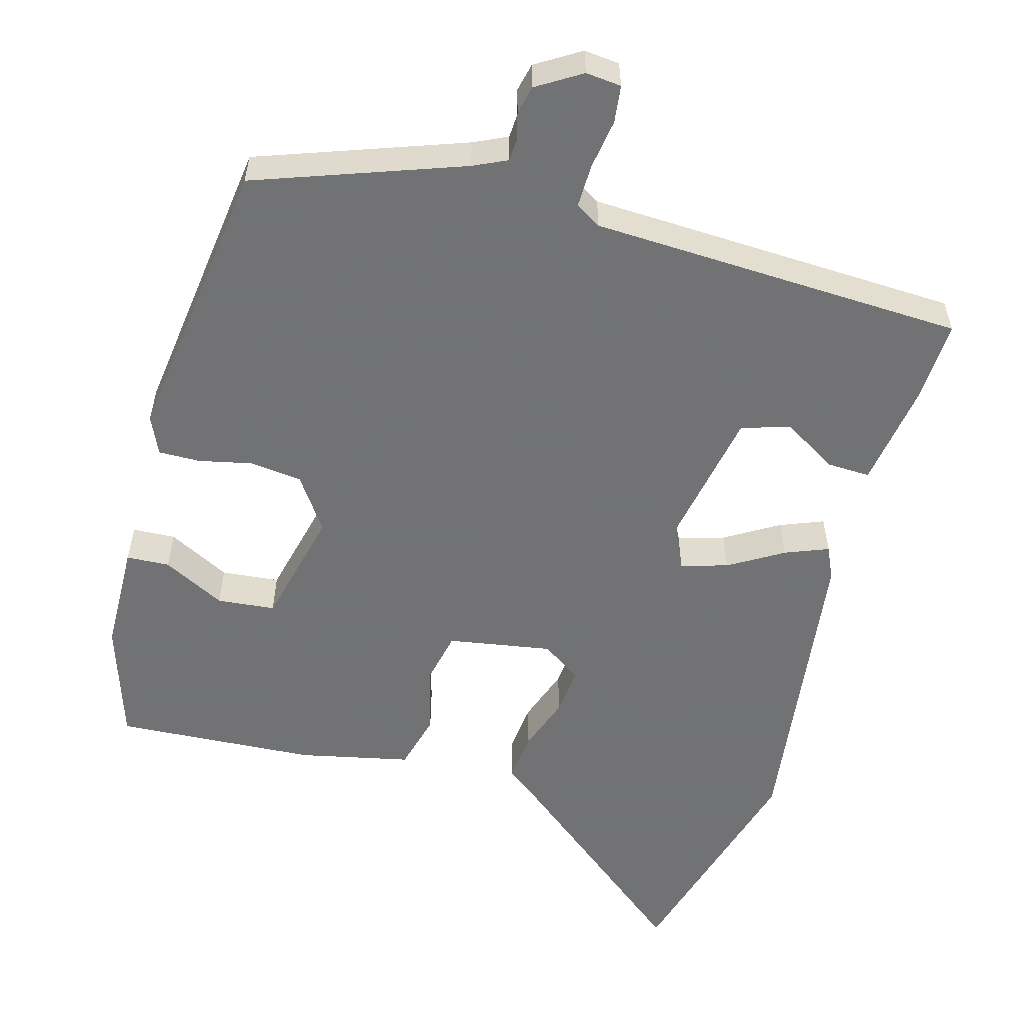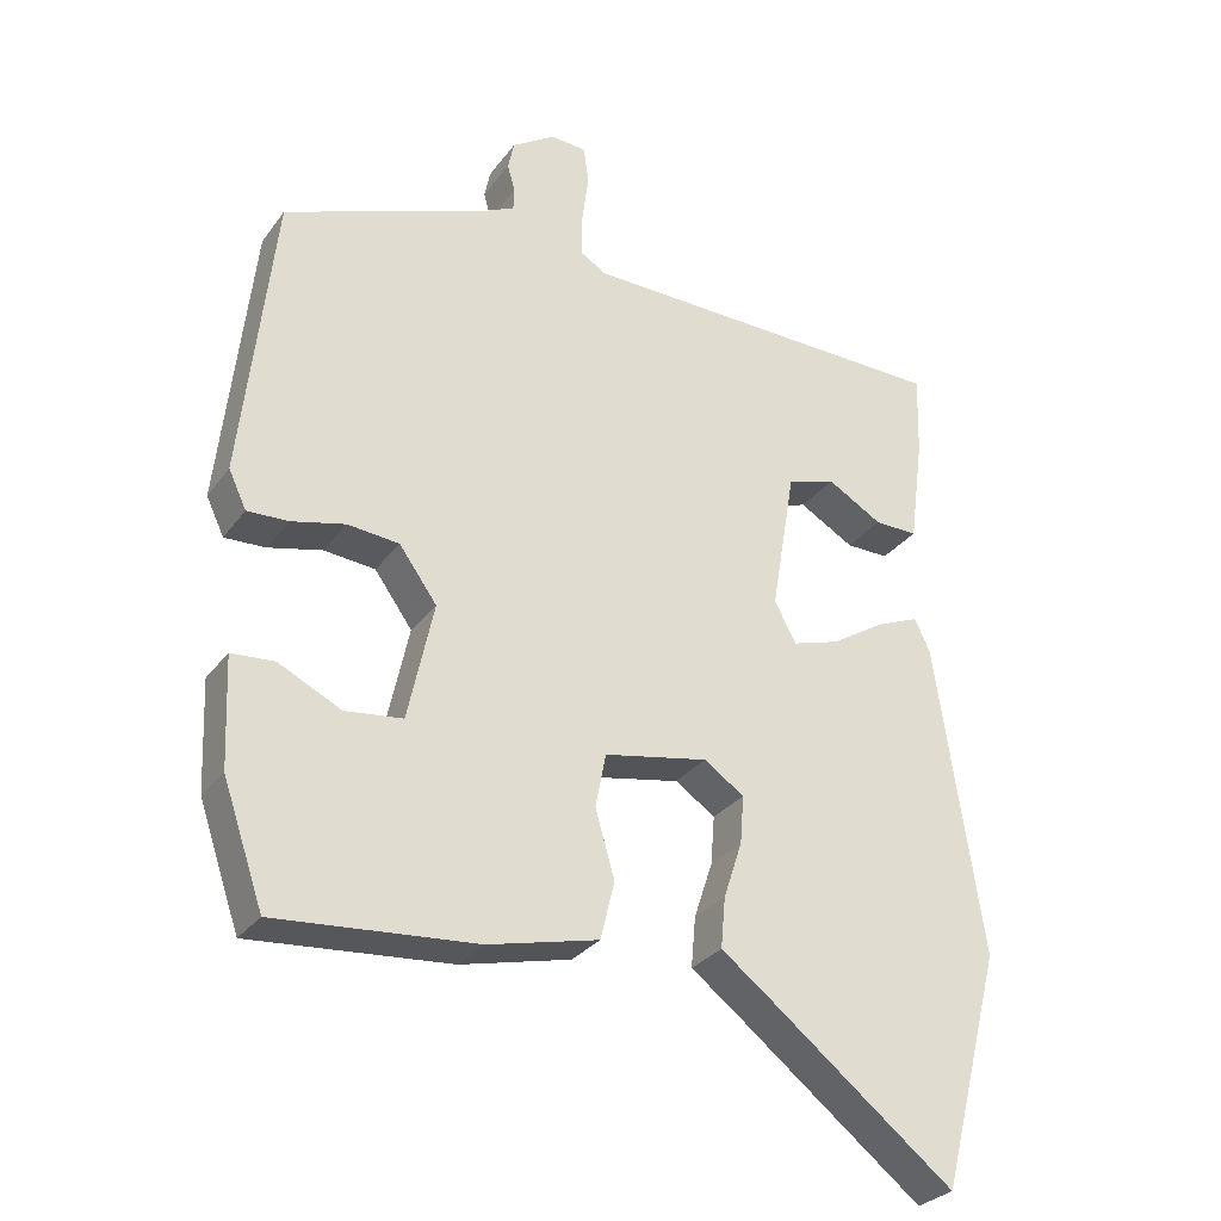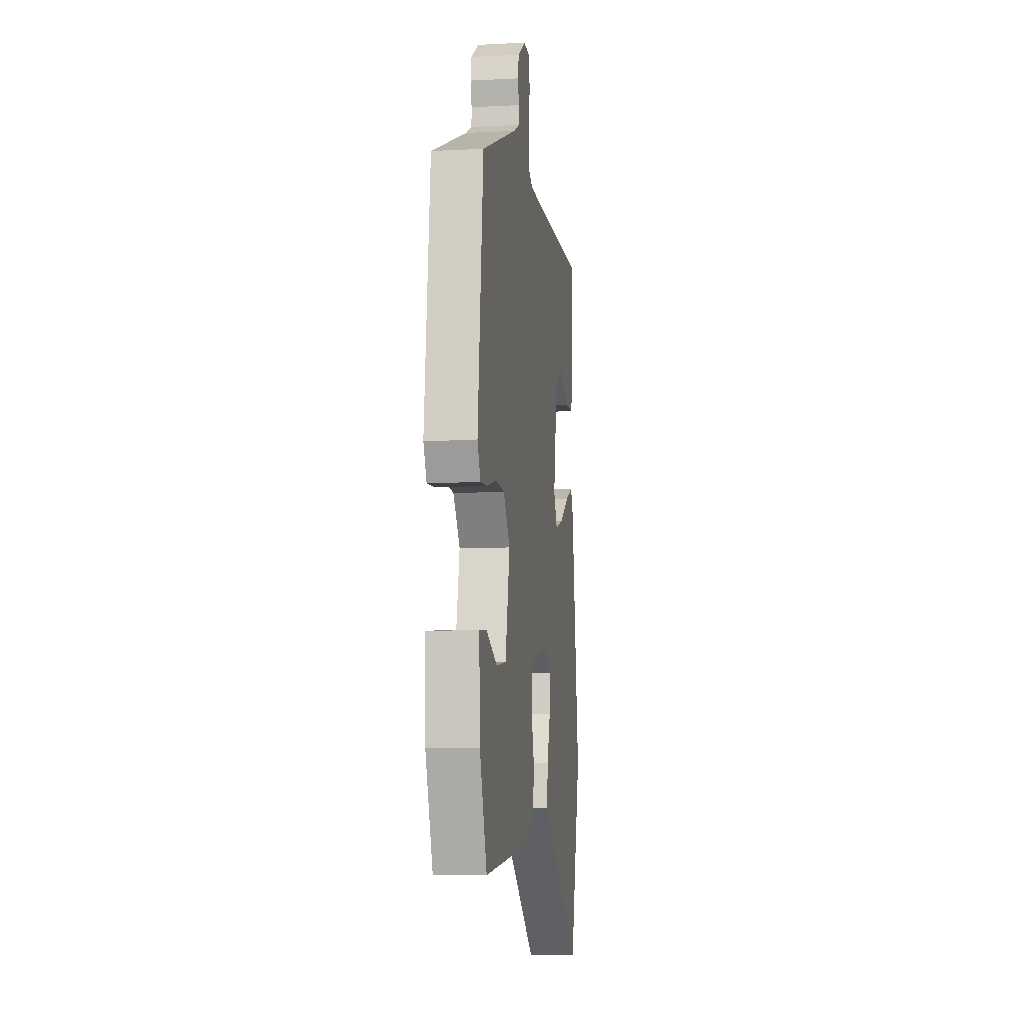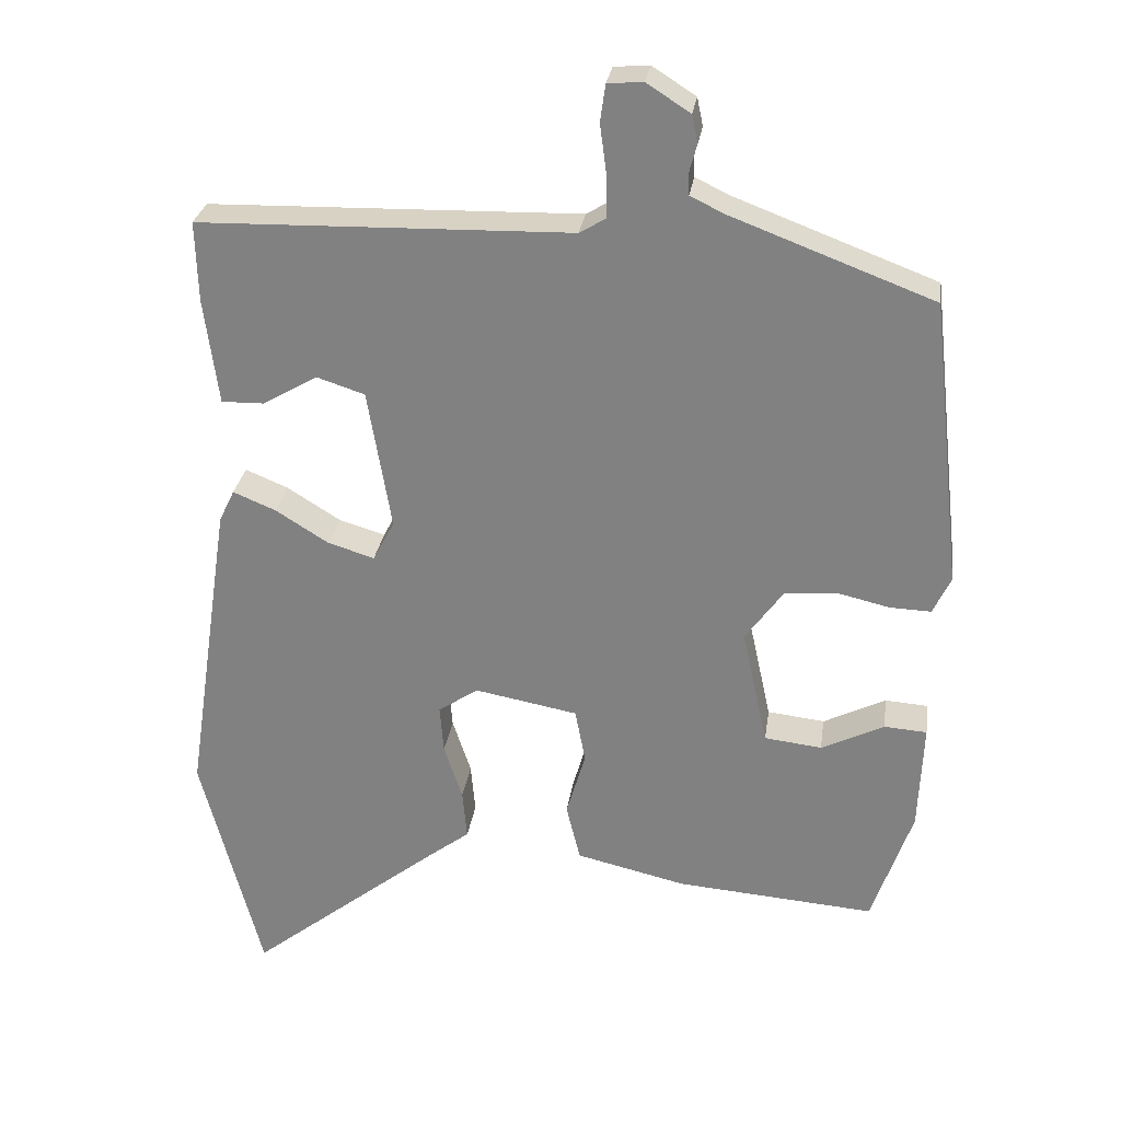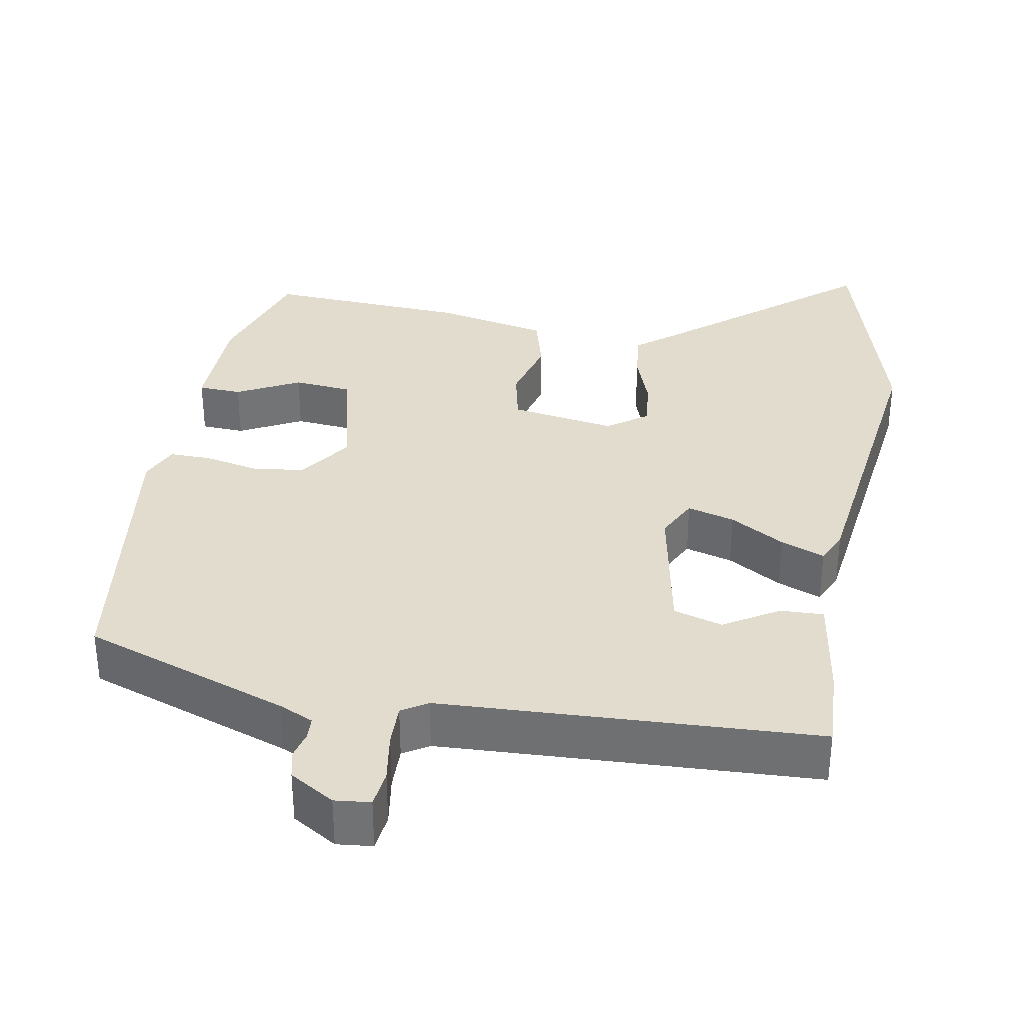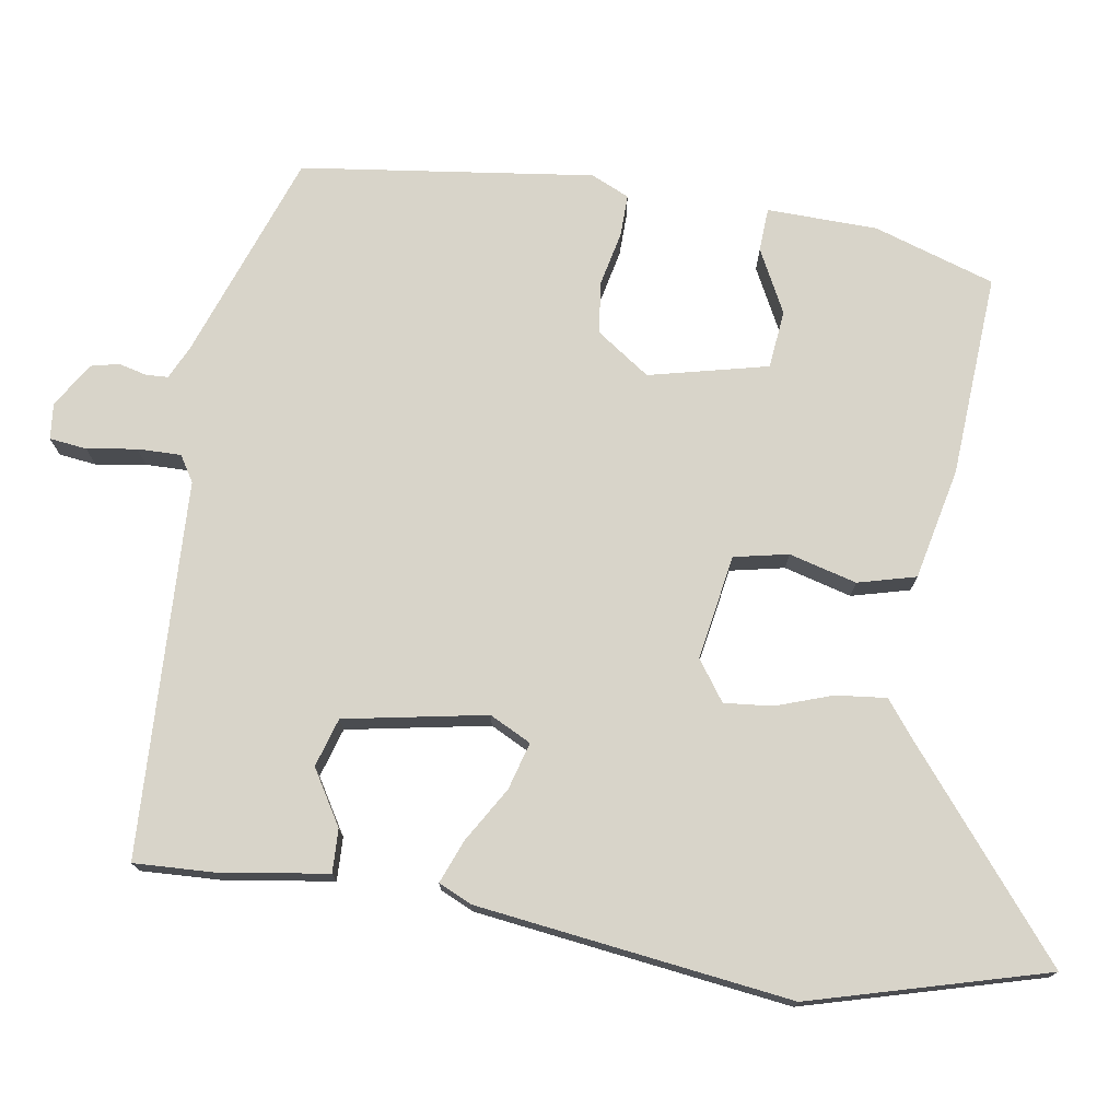
<metadata>
{"format":"obj","ext":"obj","renderer":"f3d","projection":"perspective","resolution":1024,"background":"white","views":[{"elev":-55.6,"azim":-16.6,"up":"+Y"},{"elev":-29.1,"azim":-29.1,"up":"+Z"},{"elev":-6.7,"azim":-81.5,"up":"+Z"},{"elev":28.2,"azim":-171.9,"up":"+Z"},{"elev":34.1,"azim":8.9,"up":"+Y"},{"elev":75.0,"azim":98.0,"up":"+Y"}]}
</metadata>
<code>
v -0.481 0.07 0.438
v -0.206 0.07 0.542
v -0.161 0.07 0.564
v -0.16 0.07 0.594
v -0.17 0.07 0.631
v -0.162 0.07 0.669
v -0.103 0.07 0.707
v -0.055 0.07 0.703
v -0.048 0.07 0.653
v -0.057 0.07 0.586
v -0.057 0.07 0.528
v -0.022 0.07 0.507
v 0.482 0.07 0.495
v 0.479 0.07 0.386
v 0.46 0.07 0.242
v 0.402 0.07 0.243
v 0.328 0.07 0.286
v 0.263 0.07 0.265
v 0.231 0.07 0.074
v 0.26 0.07 0.019
v 0.323 0.07 0.038
v 0.395 0.07 0.083
v 0.453 0.07 0.107
v 0.474 0.07 0.063
v 0.537 0.07 -0.358
v 0.455 0.07 -0.675
v 0.191 0.07 -0.467
v 0.138 0.07 -0.427
v 0.144 0.07 -0.359
v 0.169 0.07 -0.283
v 0.174 0.07 -0.218
v 0.12 0.07 -0.181
v -0.02 0.07 -0.207
v -0.034 0.07 -0.28
v -0.008 0.07 -0.37
v -0.027 0.07 -0.448
v -0.176 0.07 -0.483
v -0.447 0.07 -0.504
v -0.502 0.07 -0.343
v -0.508 0.07 -0.195
v -0.45 0.07 -0.191
v -0.365 0.07 -0.233
v -0.287 0.07 -0.224
v -0.252 0.07 -0.064
v -0.303 0.07 0.007
v -0.373 0.07 0.014
v -0.445 0.07 -0.003
v -0.501 0.07 -0.005
v -0.525 0.07 0.046
v -0.481 0 0.438
v -0.206 0 0.542
v -0.161 0 0.564
v -0.16 0 0.594
v -0.17 0 0.631
v -0.162 0 0.669
v -0.103 0 0.707
v -0.055 0 0.703
v -0.048 0 0.653
v -0.057 0 0.586
v -0.057 0 0.528
v -0.022 0 0.507
v 0.482 0 0.495
v 0.479 0 0.386
v 0.46 0 0.242
v 0.402 0 0.243
v 0.328 0 0.286
v 0.263 0 0.265
v 0.231 0 0.074
v 0.26 0 0.019
v 0.323 0 0.038
v 0.395 0 0.083
v 0.453 0 0.107
v 0.474 0 0.063
v 0.537 0 -0.358
v 0.455 0 -0.675
v 0.191 0 -0.467
v 0.138 0 -0.427
v 0.144 0 -0.359
v 0.169 0 -0.283
v 0.174 0 -0.218
v 0.12 0 -0.181
v -0.02 0 -0.207
v -0.034 0 -0.28
v -0.008 0 -0.37
v -0.027 0 -0.448
v -0.176 0 -0.483
v -0.447 0 -0.504
v -0.502 0 -0.343
v -0.508 0 -0.195
v -0.45 0 -0.191
v -0.365 0 -0.233
v -0.287 0 -0.224
v -0.252 0 -0.064
v -0.303 0 0.007
v -0.373 0 0.014
v -0.445 0 -0.003
v -0.501 0 -0.005
v -0.525 0 0.046
f 49 1 2
f 48 49 2
f 47 48 2
f 46 47 2
f 45 46 2 3
f 44 45 3
f 40 41 42
f 39 40 42
f 38 39 42
f 37 38 42
f 36 37 42
f 36 42 43
f 35 36 43
f 34 35 43
f 33 34 43 44
f 27 28 29 30
f 27 30 31
f 26 27 31
f 25 26 31
f 24 25 31
f 23 24 31
f 22 23 31
f 21 22 31
f 20 21 31 32
f 15 16 17
f 14 15 17
f 13 14 17
f 12 13 17
f 11 12 17 18
f 8 9 10
f 7 8 10
f 6 7 10
f 5 6 10
f 4 5 10
f 3 4 10 11
f 44 3 11
f 33 44 11
f 32 33 11
f 20 32 11
f 19 20 11
f 11 18 19
f 51 50 98
f 51 98 97
f 51 97 96
f 51 96 95
f 52 51 95 94
f 52 94 93
f 91 90 89
f 91 89 88
f 91 88 87
f 91 87 86
f 91 86 85
f 92 91 85
f 92 85 84
f 92 84 83
f 93 92 83 82
f 79 78 77 76
f 80 79 76
f 80 76 75
f 80 75 74
f 80 74 73
f 80 73 72
f 80 72 71
f 80 71 70
f 81 80 70 69
f 66 65 64
f 66 64 63
f 66 63 62
f 66 62 61
f 67 66 61 60
f 59 58 57
f 59 57 56
f 59 56 55
f 59 55 54
f 59 54 53
f 60 59 53 52
f 60 52 93
f 60 93 82
f 60 82 81
f 60 81 69
f 60 69 68
f 68 67 60
f 1 50 51 2
f 2 51 52 3
f 3 52 53 4
f 4 53 54 5
f 5 54 55 6
f 6 55 56 7
f 7 56 57 8
f 8 57 58 9
f 9 58 59 10
f 10 59 60 11
f 11 60 61 12
f 12 61 62 13
f 13 62 63 14
f 14 63 64 15
f 15 64 65 16
f 16 65 66 17
f 17 66 67 18
f 18 67 68 19
f 19 68 69 20
f 20 69 70 21
f 21 70 71 22
f 22 71 72 23
f 23 72 73 24
f 24 73 74 25
f 25 74 75 26
f 26 75 76 27
f 27 76 77 28
f 28 77 78 29
f 29 78 79 30
f 30 79 80 31
f 31 80 81 32
f 32 81 82 33
f 33 82 83 34
f 34 83 84 35
f 35 84 85 36
f 36 85 86 37
f 37 86 87 38
f 38 87 88 39
f 39 88 89 40
f 40 89 90 41
f 41 90 91 42
f 42 91 92 43
f 43 92 93 44
f 44 93 94 45
f 45 94 95 46
f 46 95 96 47
f 47 96 97 48
f 48 97 98 49
f 49 98 50 1

</code>
